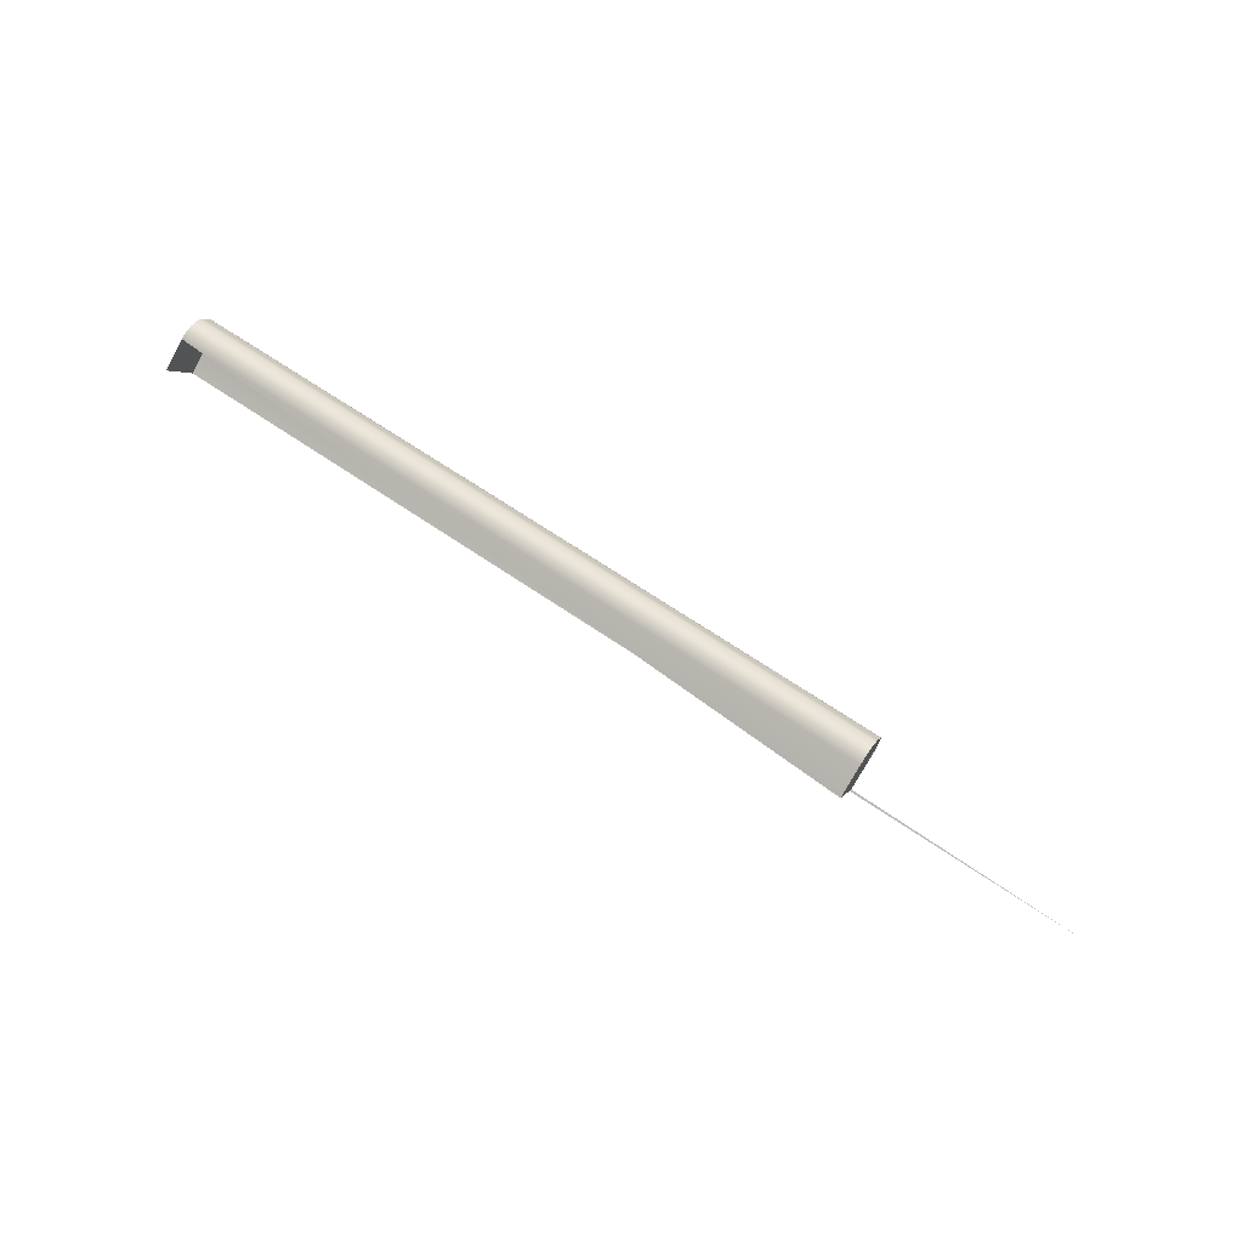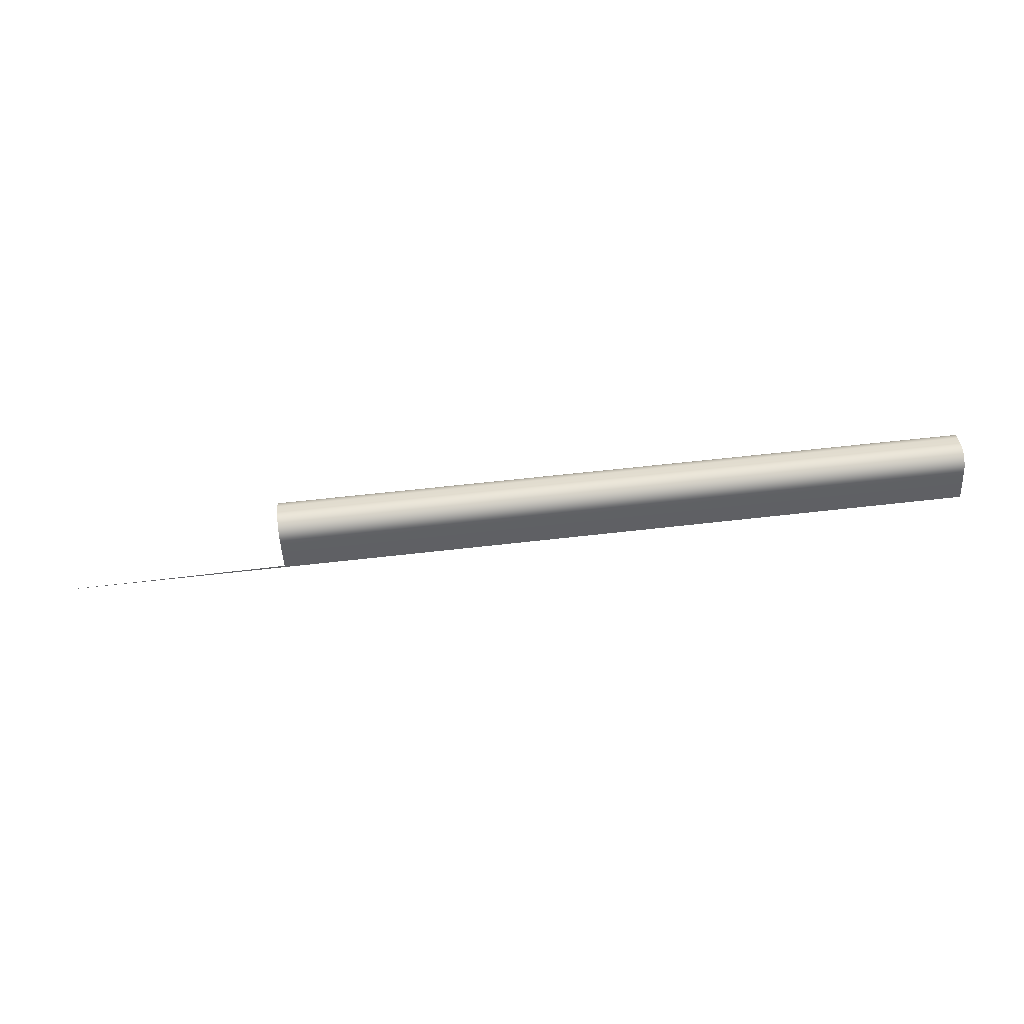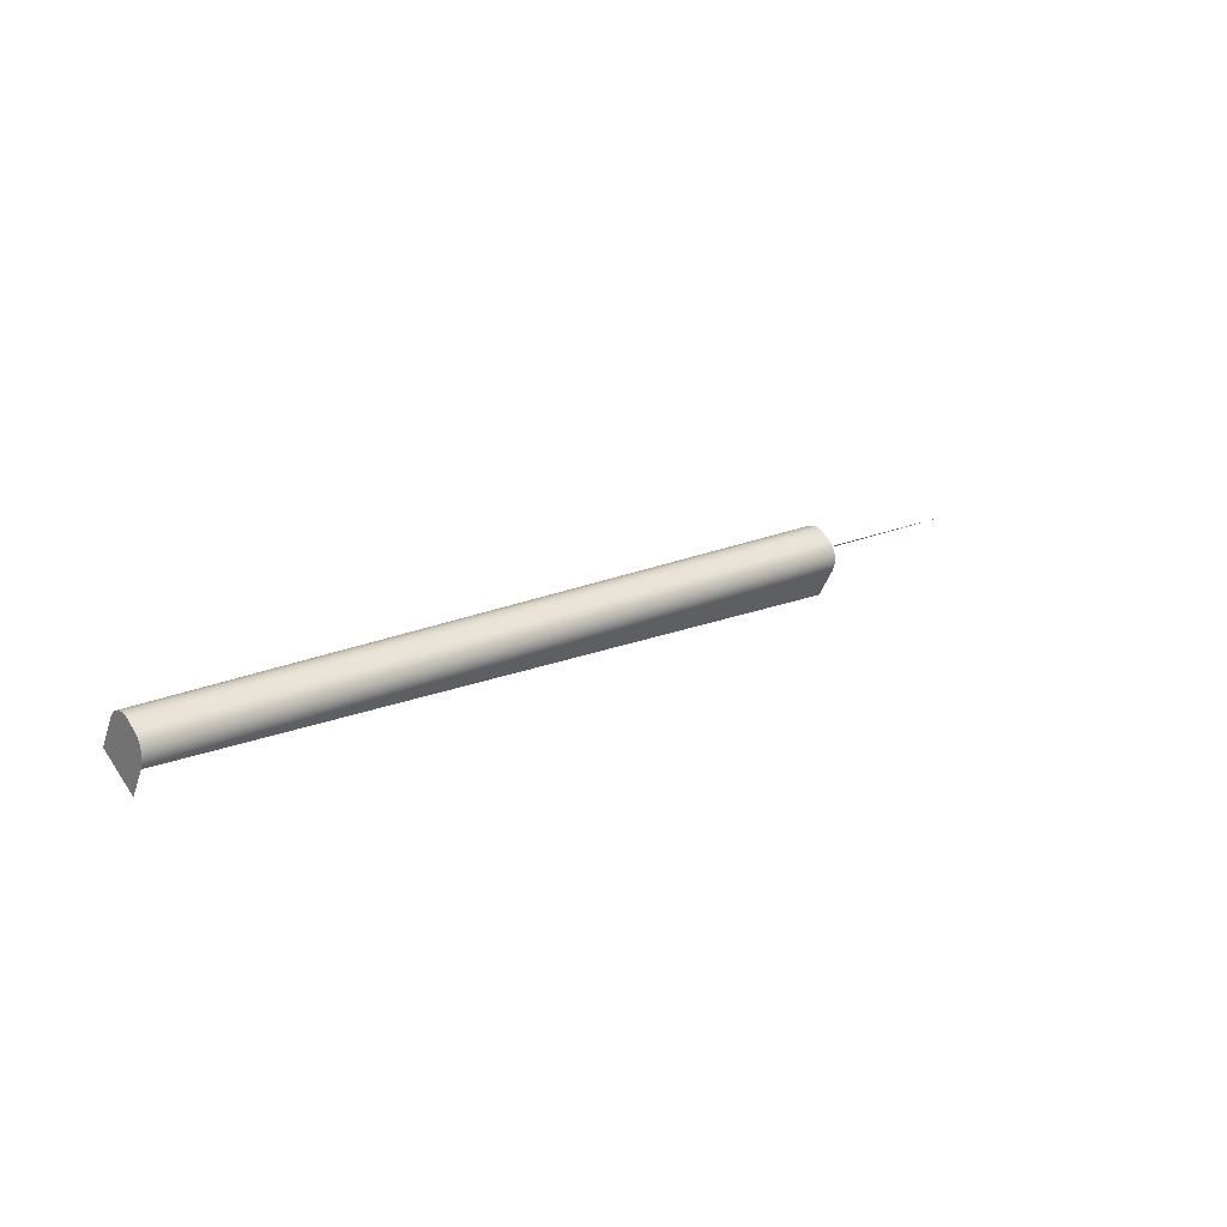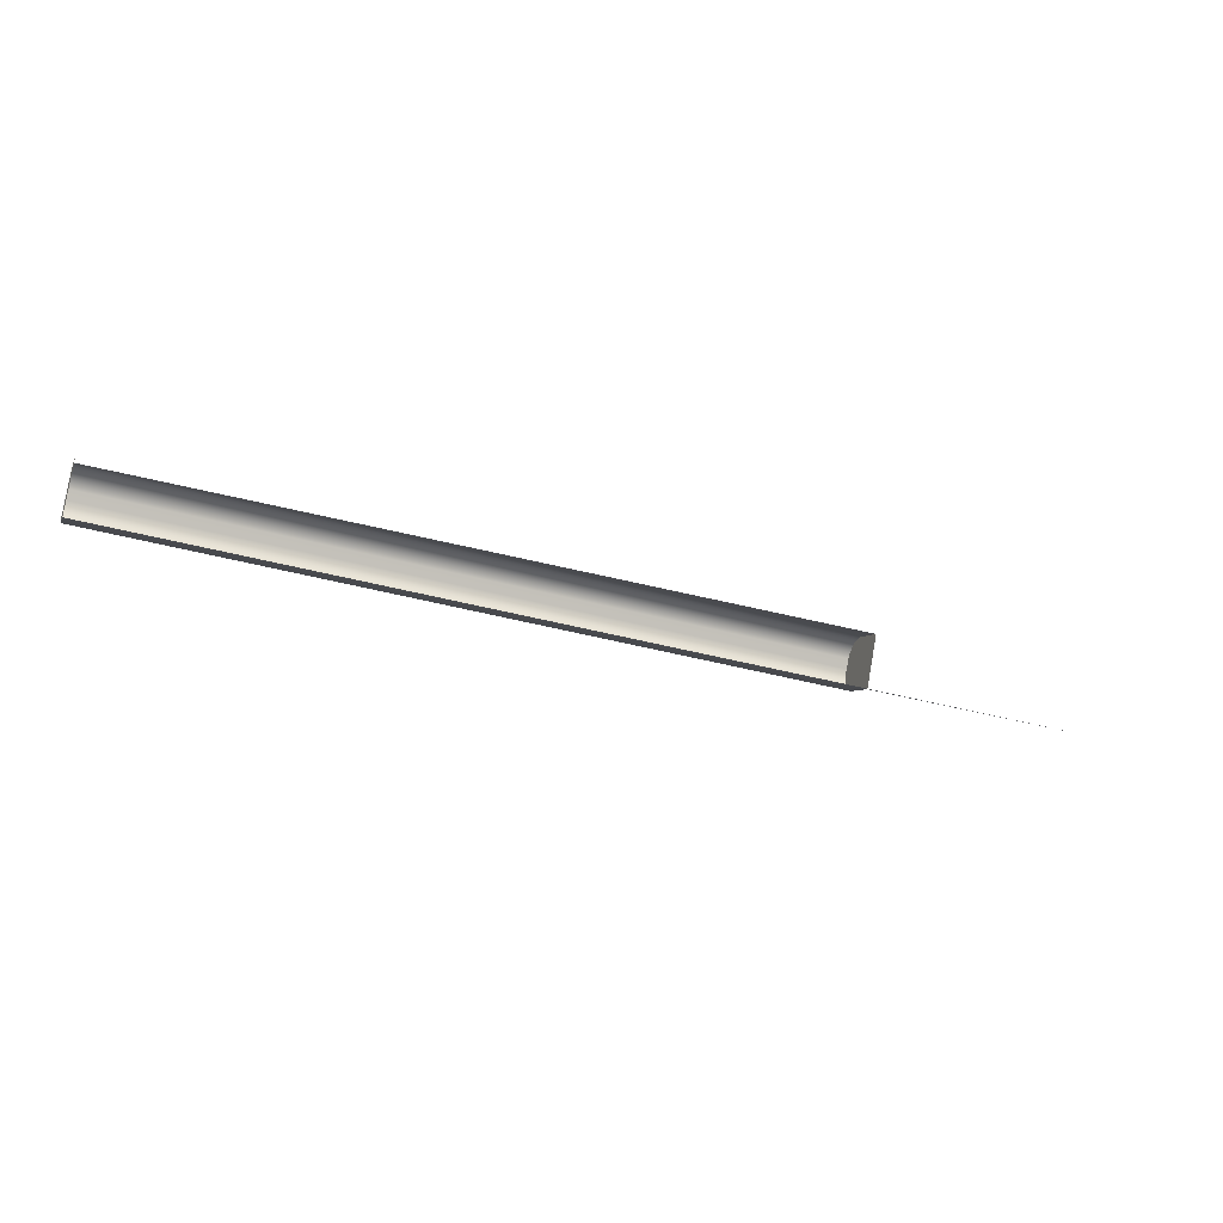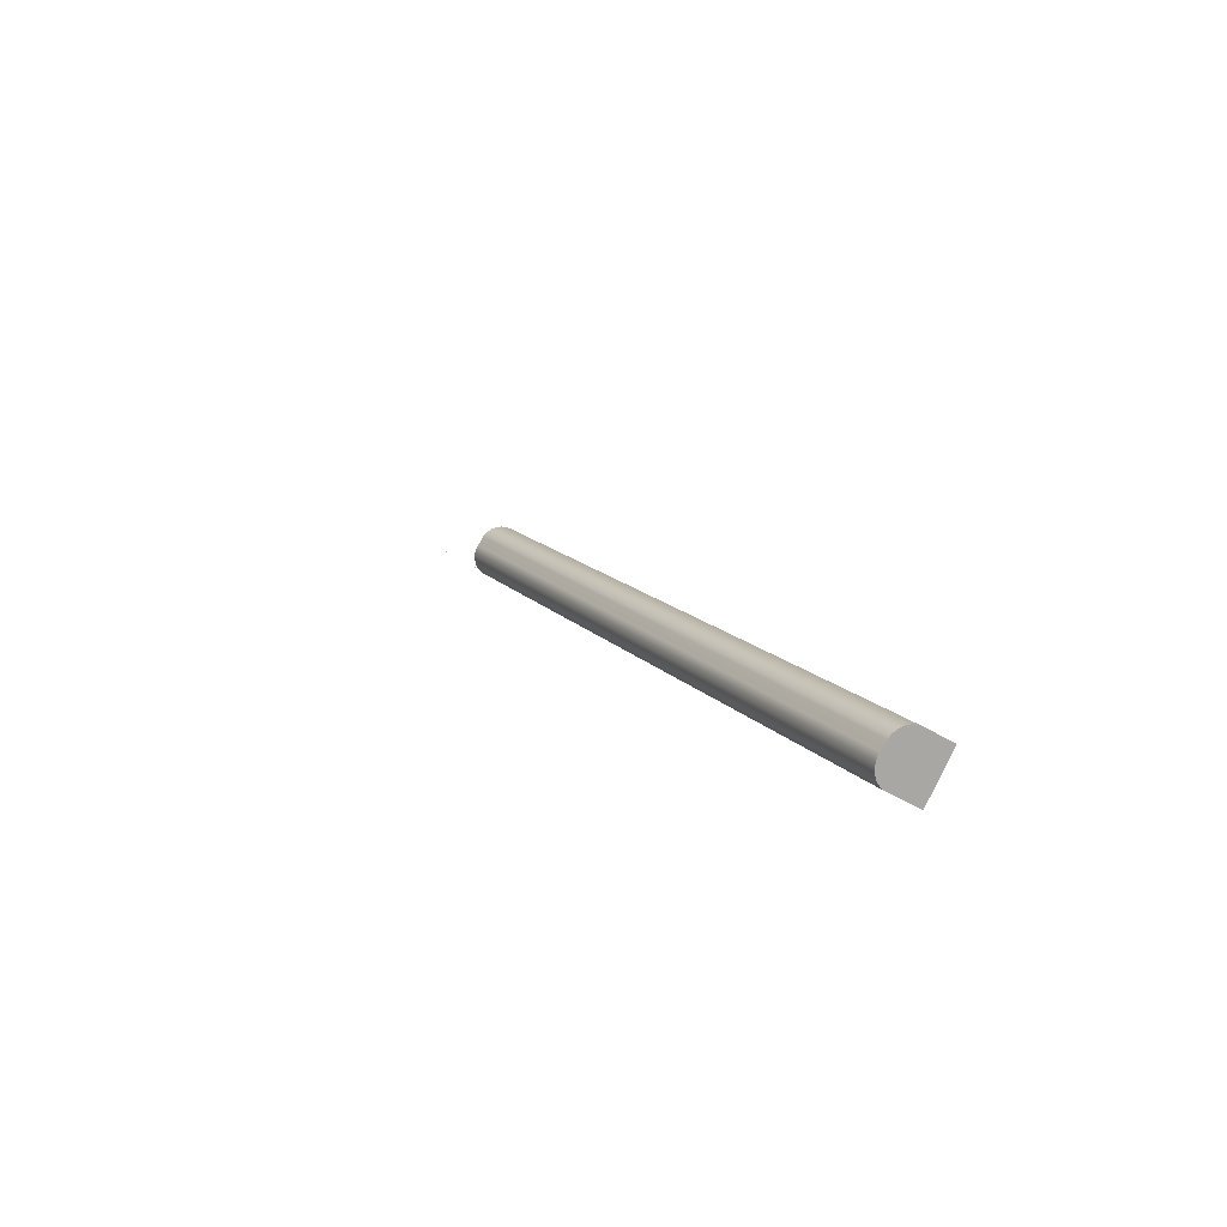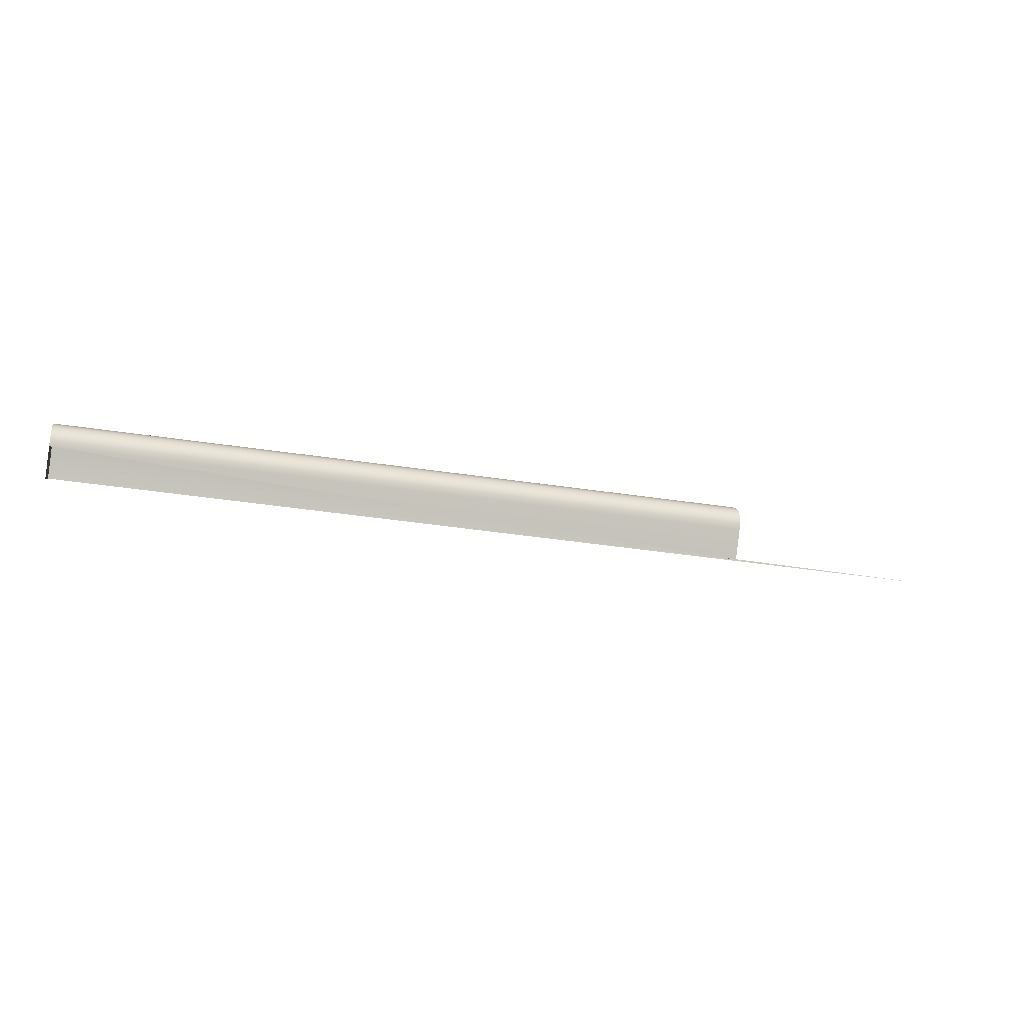
<metadata>
{"format":"obj","ext":"obj","renderer":"f3d","projection":"perspective","resolution":1024,"background":"white","views":[{"elev":68.3,"azim":-145.9,"up":"+Y"},{"elev":71.9,"azim":-6.1,"up":"+Z"},{"elev":19.7,"azim":140.3,"up":"+Z"},{"elev":-36.8,"azim":160.1,"up":"+Y"},{"elev":14.3,"azim":64.3,"up":"+Y"},{"elev":-29.1,"azim":166.2,"up":"+Z"}]}
</metadata>
<code>
v -0.5717 -0.1879 -0.1719
v 0.3378 -0.1868 -0.1695
v -0.3495 -0.1868 -0.1695
v 0.3378 -0.1445 -0.1939
v -0.3495 -0.1699 -0.1403
v 0.3378 -0.1289 -0.1669
v 0.3378 -0.1699 -0.1403
v -0.3495 -0.1289 -0.1669
v -0.3495 -0.1445 -0.1939
v -0.3495 -0.1683 -0.1378
v -0.3495 -0.1276 -0.1642
v 0.3378 -0.1276 -0.1642
v 0.3378 -0.1683 -0.1378
v -0.3495 -0.1662 -0.1357
v -0.3495 -0.1267 -0.1613
v 0.3378 -0.1267 -0.1613
v 0.3378 -0.1662 -0.1357
v -0.3495 -0.1639 -0.1338
v -0.3495 -0.1261 -0.1582
v 0.3378 -0.1261 -0.1582
v 0.3378 -0.1639 -0.1338
v -0.3495 -0.1613 -0.1324
v -0.3495 -0.1261 -0.1552
v 0.3378 -0.1261 -0.1552
v 0.3378 -0.1613 -0.1324
v -0.3495 -0.1586 -0.1313
v -0.3495 -0.1264 -0.1521
v 0.3378 -0.1264 -0.1521
v 0.3378 -0.1586 -0.1313
v 0.3378 -0.1557 -0.1307
v -0.3495 -0.1272 -0.1492
v 0.3378 -0.1272 -0.1492
v -0.3495 -0.1557 -0.1307
v 0.3378 -0.1527 -0.1305
v 0.3378 -0.1284 -0.1464
v -0.3495 -0.1284 -0.1464
v -0.3495 -0.1527 -0.1305
v 0.3378 -0.1299 -0.1437
v -0.3495 -0.1299 -0.1437
v 0.3378 -0.1497 -0.1308
v 0.3378 -0.1319 -0.1414
v -0.3495 -0.1497 -0.1308
v -0.3495 -0.1319 -0.1414
v 0.3378 -0.1469 -0.1315
v 0.3378 -0.1341 -0.1393
v -0.3495 -0.1341 -0.1393
v -0.3495 -0.1469 -0.1315
v 0.3378 -0.1394 -0.1362
v 0.3378 -0.1441 -0.1327
v -0.3495 -0.1394 -0.1362
v 0.3378 -0.1416 -0.1342
v -0.3495 -0.1441 -0.1327
v -0.3495 -0.1416 -0.1342
f 1 2 3
f 3 2 1
f 2 5 3
f 3 5 2
f 6 2 4
f 4 2 6
f 5 2 7
f 7 2 5
f 5 8 3
f 3 8 5
f 6 7 2
f 2 7 6
f 7 10 5
f 5 10 7
f 5 11 8
f 8 11 5
f 3 8 9
f 9 8 3
f 12 7 6
f 6 7 12
f 6 9 8
f 8 9 6
f 10 7 13
f 13 7 10
f 10 11 5
f 5 11 10
f 12 8 11
f 11 8 12
f 12 13 7
f 7 13 12
f 8 12 6
f 6 12 8
f 13 14 10
f 10 14 13
f 10 15 11
f 11 15 10
f 11 16 12
f 12 16 11
f 16 13 12
f 12 13 16
f 14 13 17
f 17 13 14
f 14 15 10
f 10 15 14
f 16 11 15
f 15 11 16
f 16 17 13
f 13 17 16
f 17 18 14
f 14 18 17
f 14 19 15
f 15 19 14
f 15 20 16
f 16 20 15
f 20 17 16
f 16 17 20
f 18 17 21
f 21 17 18
f 18 19 14
f 14 19 18
f 20 15 19
f 19 15 20
f 20 21 17
f 17 21 20
f 21 22 18
f 18 22 21
f 18 23 19
f 19 23 18
f 19 24 20
f 20 24 19
f 24 21 20
f 20 21 24
f 22 21 25
f 25 21 22
f 22 23 18
f 18 23 22
f 24 19 23
f 23 19 24
f 24 25 21
f 21 25 24
f 25 26 22
f 22 26 25
f 22 27 23
f 23 27 22
f 23 28 24
f 24 28 23
f 28 25 24
f 24 25 28
f 26 25 29
f 29 25 26
f 26 27 22
f 22 27 26
f 28 23 27
f 27 23 28
f 28 29 25
f 25 29 28
f 30 26 29
f 29 26 30
f 26 31 27
f 27 31 26
f 27 32 28
f 28 32 27
f 32 29 28
f 28 29 32
f 26 30 33
f 33 30 26
f 32 30 29
f 29 30 32
f 33 31 26
f 26 31 33
f 32 27 31
f 31 27 32
f 34 33 30
f 30 33 34
f 35 30 32
f 32 30 35
f 33 36 31
f 31 36 33
f 36 32 31
f 31 32 36
f 33 34 37
f 37 34 33
f 38 34 30
f 30 34 38
f 38 30 35
f 35 30 38
f 32 36 35
f 35 36 32
f 33 39 36
f 36 39 33
f 40 37 34
f 34 37 40
f 37 39 33
f 33 39 37
f 41 34 38
f 38 34 41
f 35 39 38
f 38 39 35
f 39 35 36
f 36 35 39
f 37 40 42
f 42 40 37
f 41 40 34
f 34 40 41
f 37 43 39
f 39 43 37
f 38 43 41
f 41 43 38
f 43 38 39
f 39 38 43
f 44 42 40
f 40 42 44
f 42 43 37
f 37 43 42
f 45 40 41
f 41 40 45
f 46 41 43
f 43 41 46
f 42 44 47
f 47 44 42
f 48 44 40
f 40 44 48
f 42 46 43
f 43 46 42
f 48 40 45
f 45 40 48
f 41 46 45
f 45 46 41
f 49 47 44
f 44 47 49
f 47 50 42
f 42 50 47
f 51 44 48
f 48 44 51
f 42 50 46
f 46 50 42
f 45 50 48
f 48 50 45
f 50 45 46
f 46 45 50
f 47 49 52
f 52 49 47
f 44 51 49
f 49 51 44
f 47 53 50
f 50 53 47
f 48 53 51
f 51 53 48
f 53 48 50
f 50 48 53
f 51 52 49
f 49 52 51
f 53 47 52
f 52 47 53
f 52 51 53
f 53 51 52

</code>
